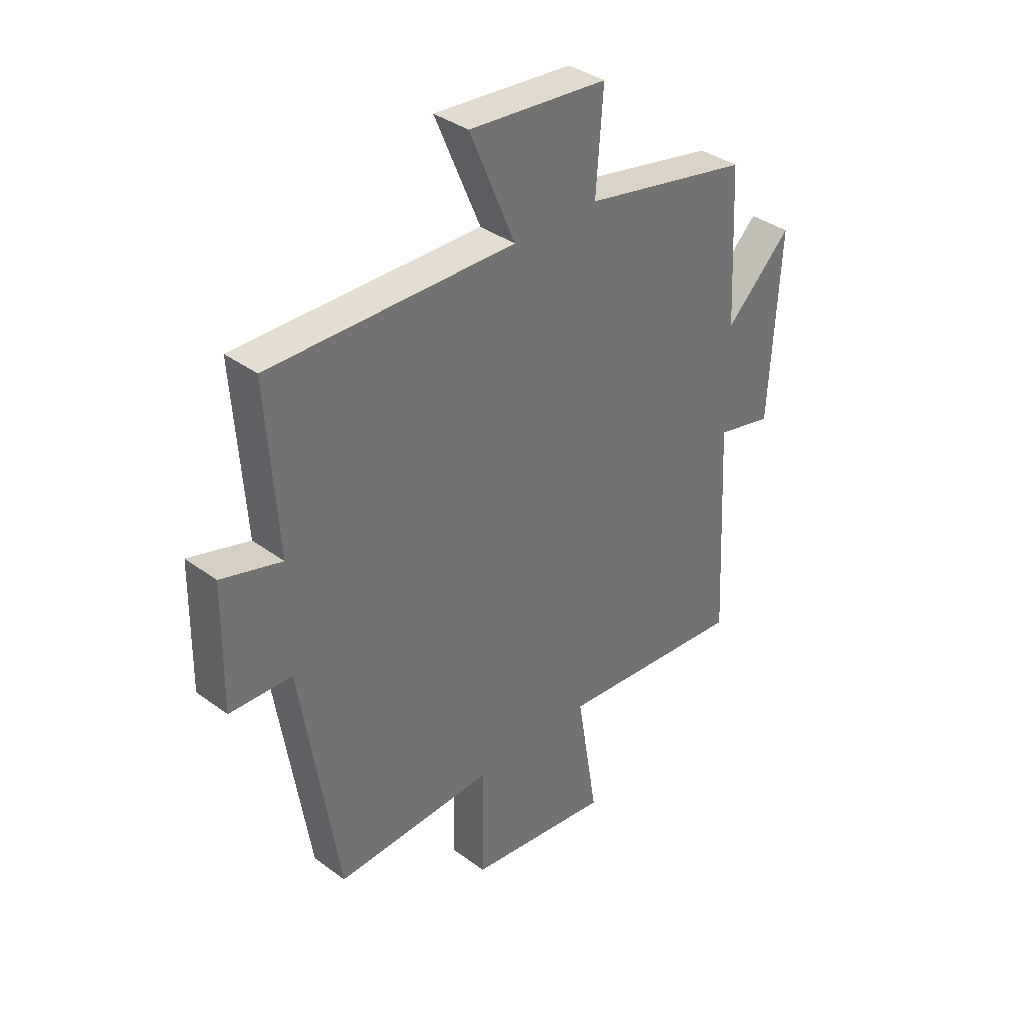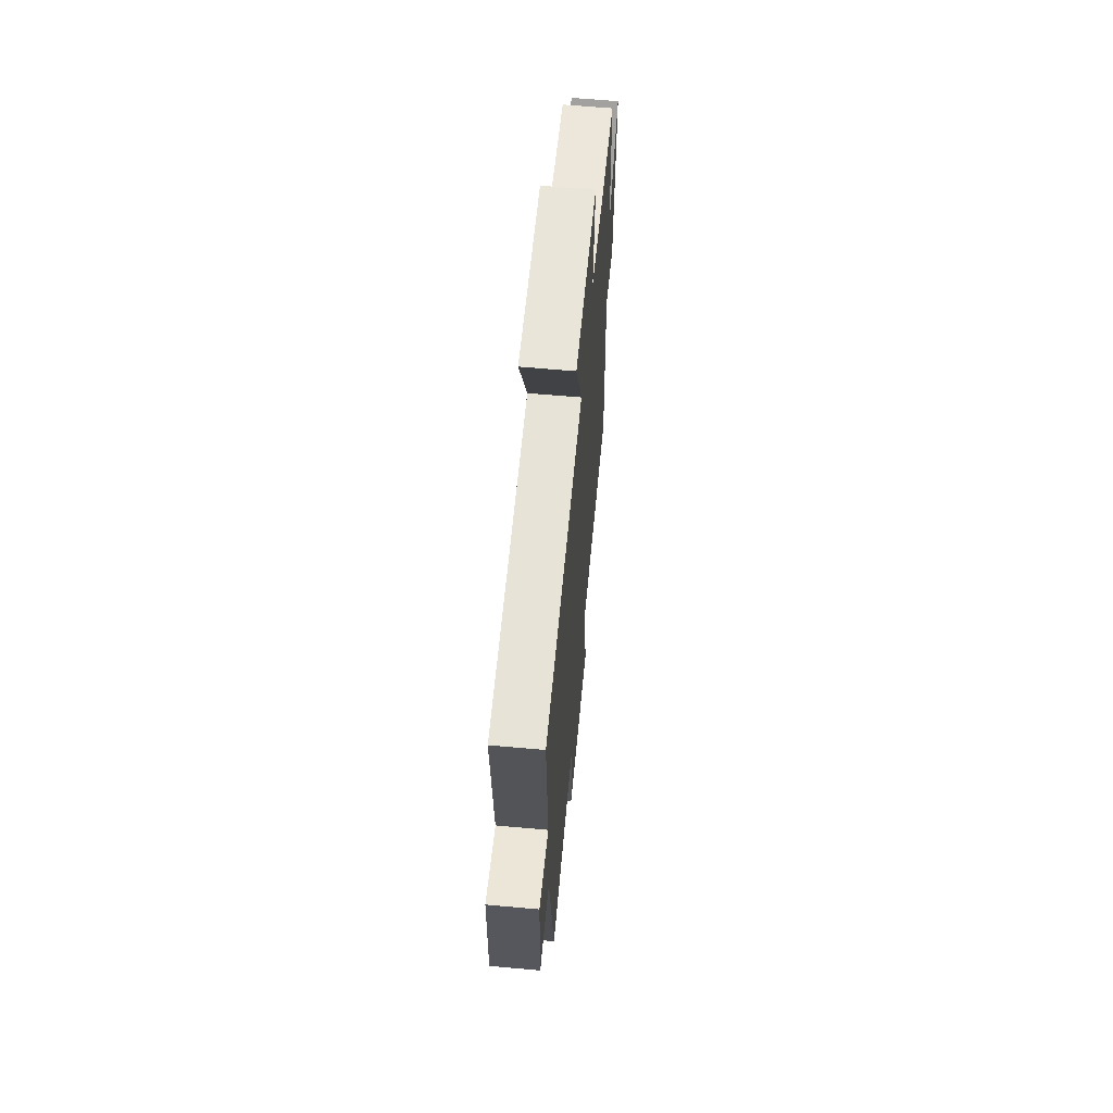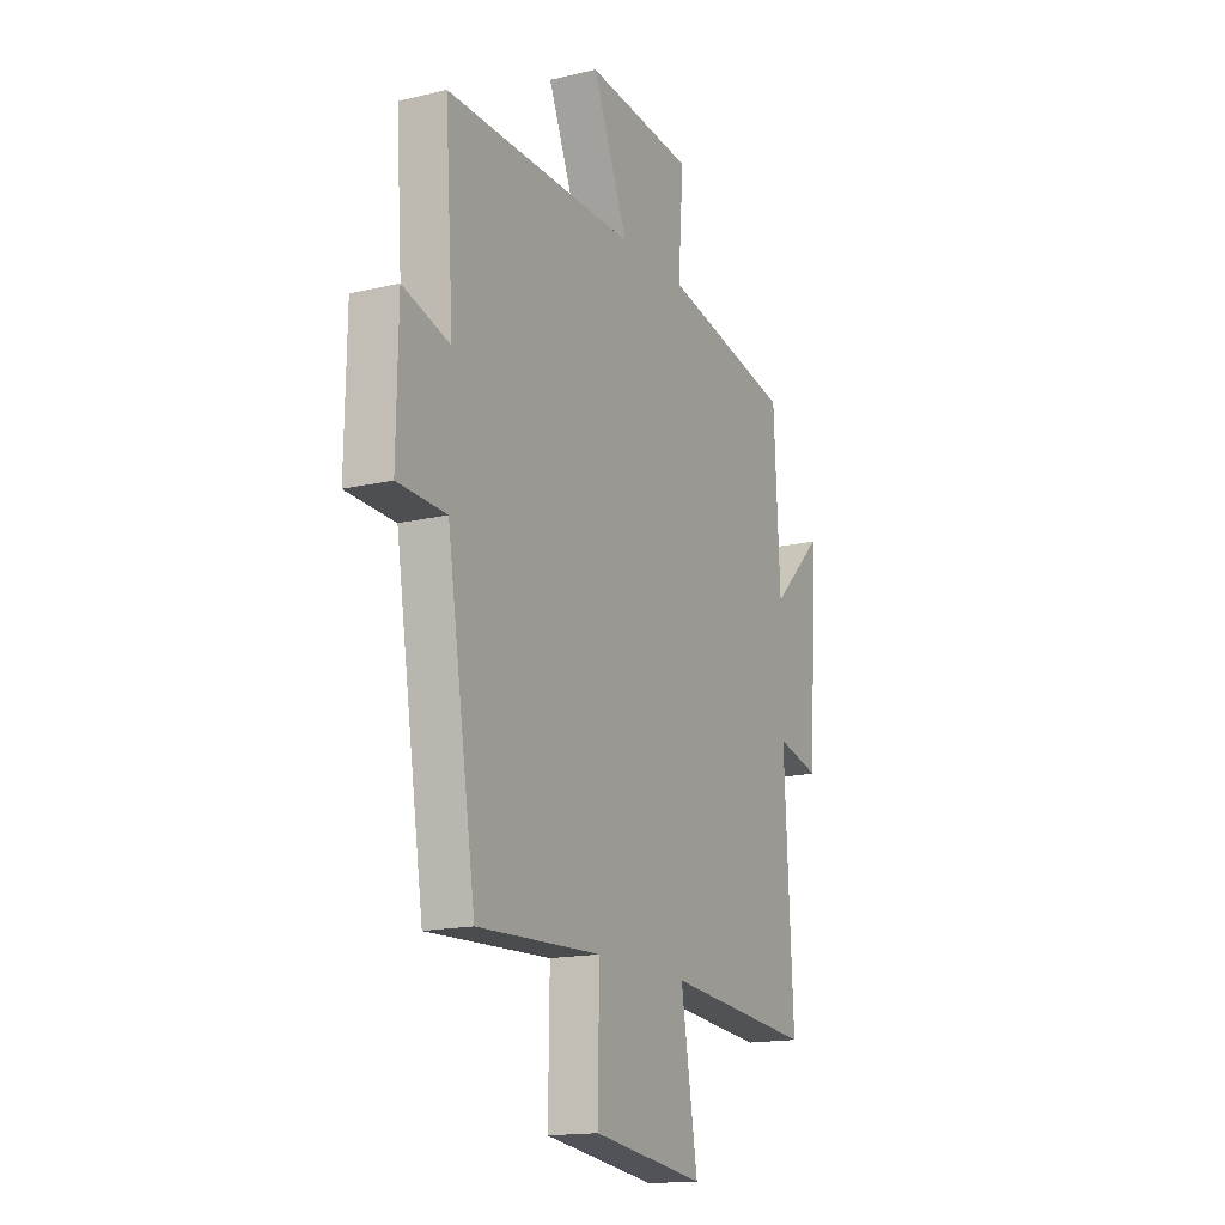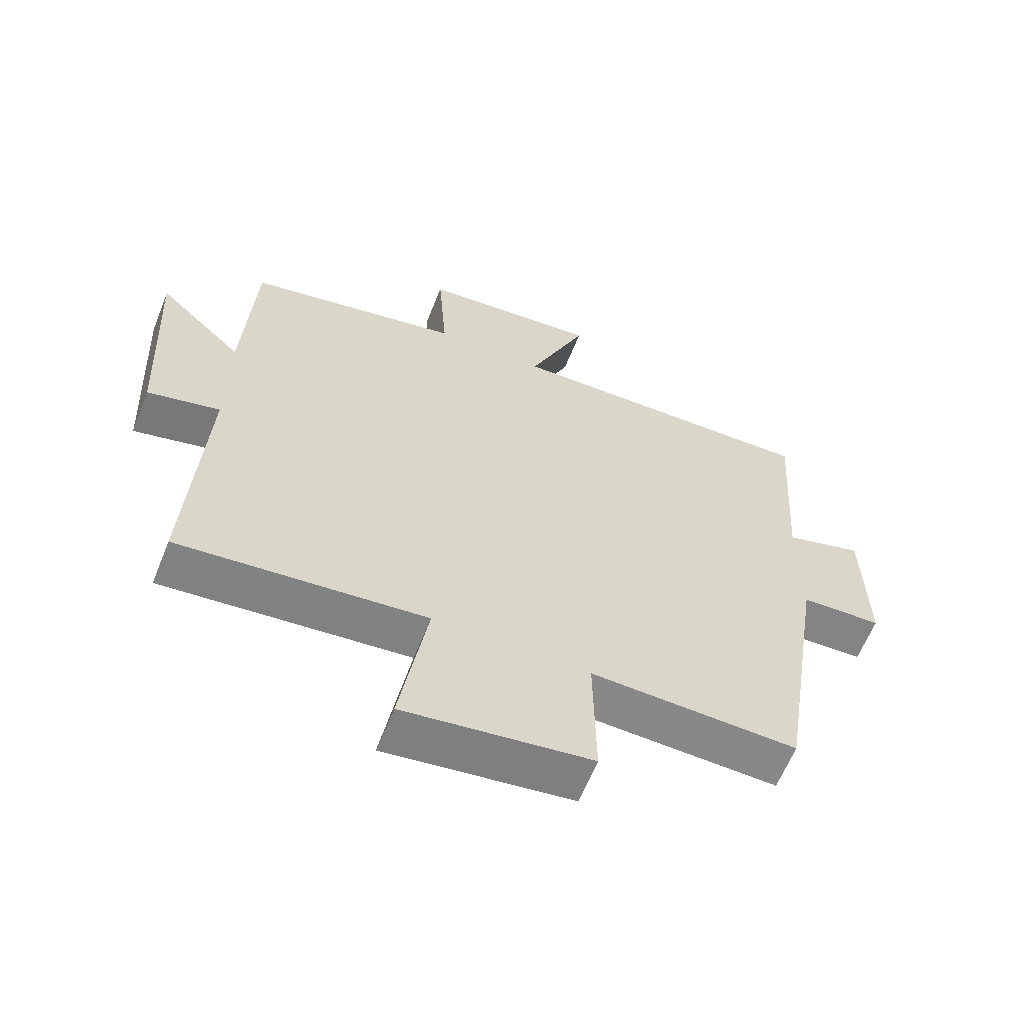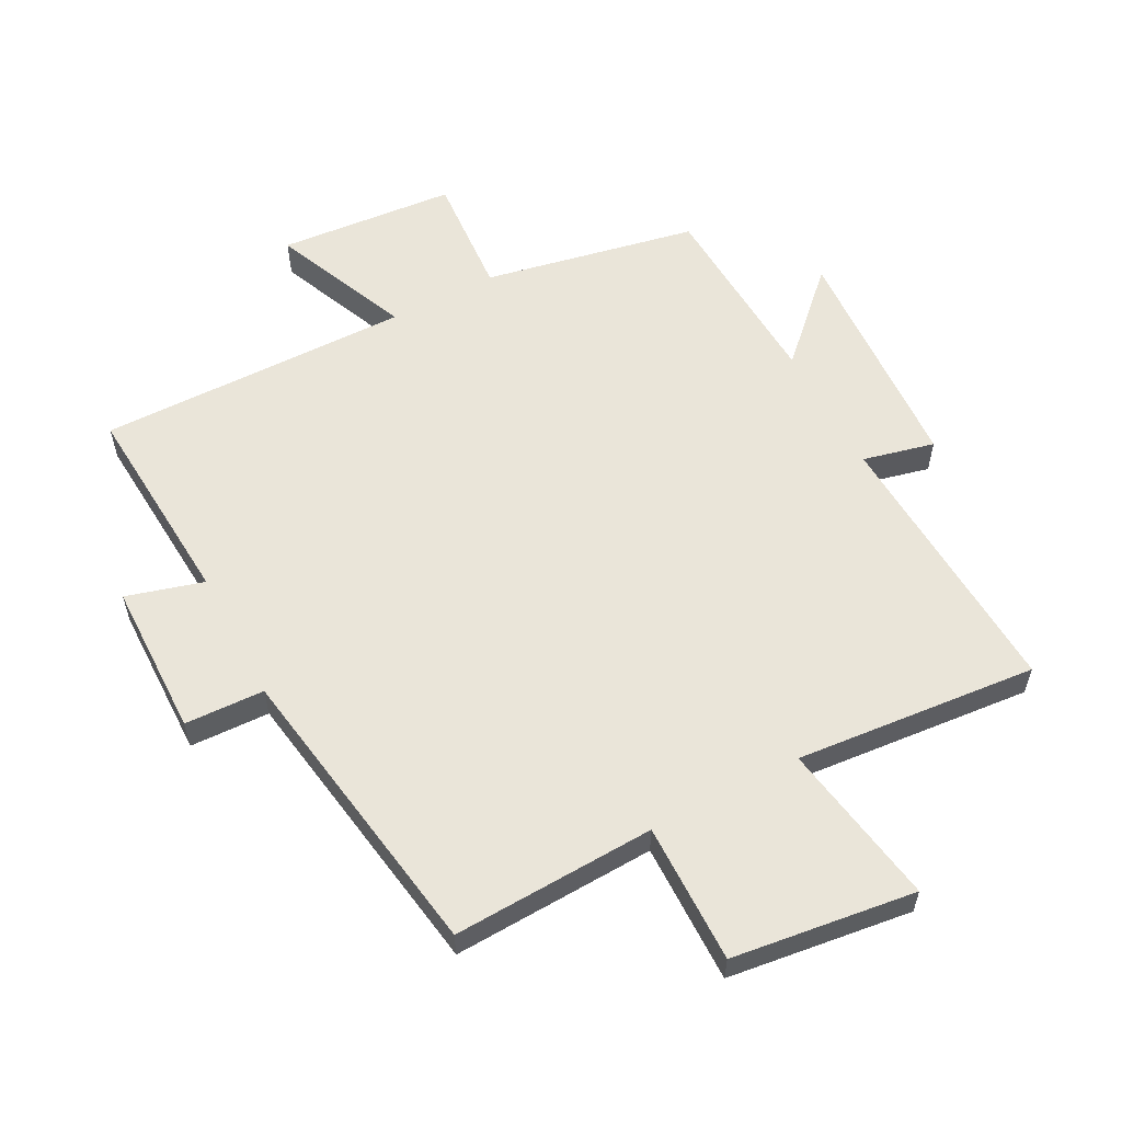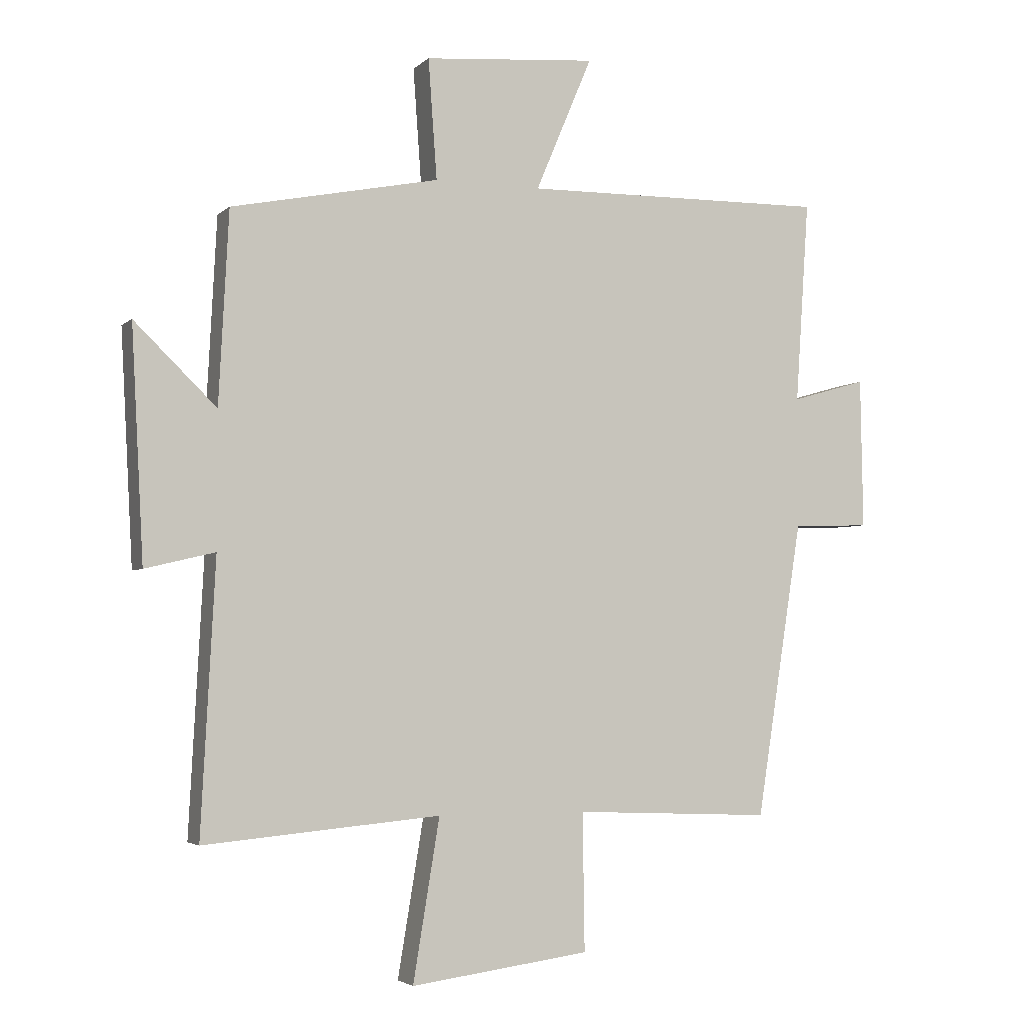
<metadata>
{"format":"obj","ext":"obj","renderer":"f3d","projection":"perspective","resolution":1024,"background":"white","views":[{"elev":36.5,"azim":133.8,"up":"+Z"},{"elev":63.2,"azim":95.2,"up":"+Z"},{"elev":-16.0,"azim":116.5,"up":"+Z"},{"elev":-62.2,"azim":-21.8,"up":"+Z"},{"elev":58.1,"azim":152.1,"up":"+Y"},{"elev":-3.7,"azim":-22.4,"up":"+Z"}]}
</metadata>
<code>
v 0.522 0.07 0.507
v 0.5 0.07 0.179
v 0.622 0.07 0.214
v 0.626 0.07 -0.03
v 0.5 0.07 -0.035
v 0.425 0.07 -0.513
v 0.104 0.07 -0.5
v 0.107 0.07 -0.722
v -0.183 0.07 -0.76
v -0.14 0.07 -0.5
v -0.523 0.07 -0.535
v -0.5 0.07 -0.096
v -0.613 0.07 -0.123
v -0.633 0.07 0.251
v -0.5 0.07 0.122
v -0.484 0.07 0.432
v -0.147 0.07 0.5
v -0.161 0.07 0.694
v 0.119 0.07 0.718
v 0.027 0.07 0.5
v 0.522 0 0.507
v 0.5 0 0.179
v 0.622 0 0.214
v 0.626 0 -0.03
v 0.5 0 -0.035
v 0.425 0 -0.513
v 0.104 0 -0.5
v 0.107 0 -0.722
v -0.183 0 -0.76
v -0.14 0 -0.5
v -0.523 0 -0.535
v -0.5 0 -0.096
v -0.613 0 -0.123
v -0.633 0 0.251
v -0.5 0 0.122
v -0.484 0 0.432
v -0.147 0 0.5
v -0.161 0 0.694
v 0.119 0 0.718
v 0.027 0 0.5
f 17 18 19 20
f 15 16 17 20
f 15 20 1 2
f 12 13 14 15
f 12 15 2
f 10 11 12 2
f 7 8 9 10
f 7 10 2 3
f 5 6 7
f 5 7 3
f 3 4 5
f 40 39 38 37
f 40 37 36 35
f 22 21 40 35
f 35 34 33 32
f 22 35 32
f 22 32 31 30
f 30 29 28 27
f 23 22 30 27
f 27 26 25
f 23 27 25
f 25 24 23
f 1 21 22 2
f 2 22 23 3
f 3 23 24 4
f 4 24 25 5
f 5 25 26 6
f 6 26 27 7
f 7 27 28 8
f 8 28 29 9
f 9 29 30 10
f 10 30 31 11
f 11 31 32 12
f 12 32 33 13
f 13 33 34 14
f 14 34 35 15
f 15 35 36 16
f 16 36 37 17
f 17 37 38 18
f 18 38 39 19
f 19 39 40 20
f 20 40 21 1

</code>
